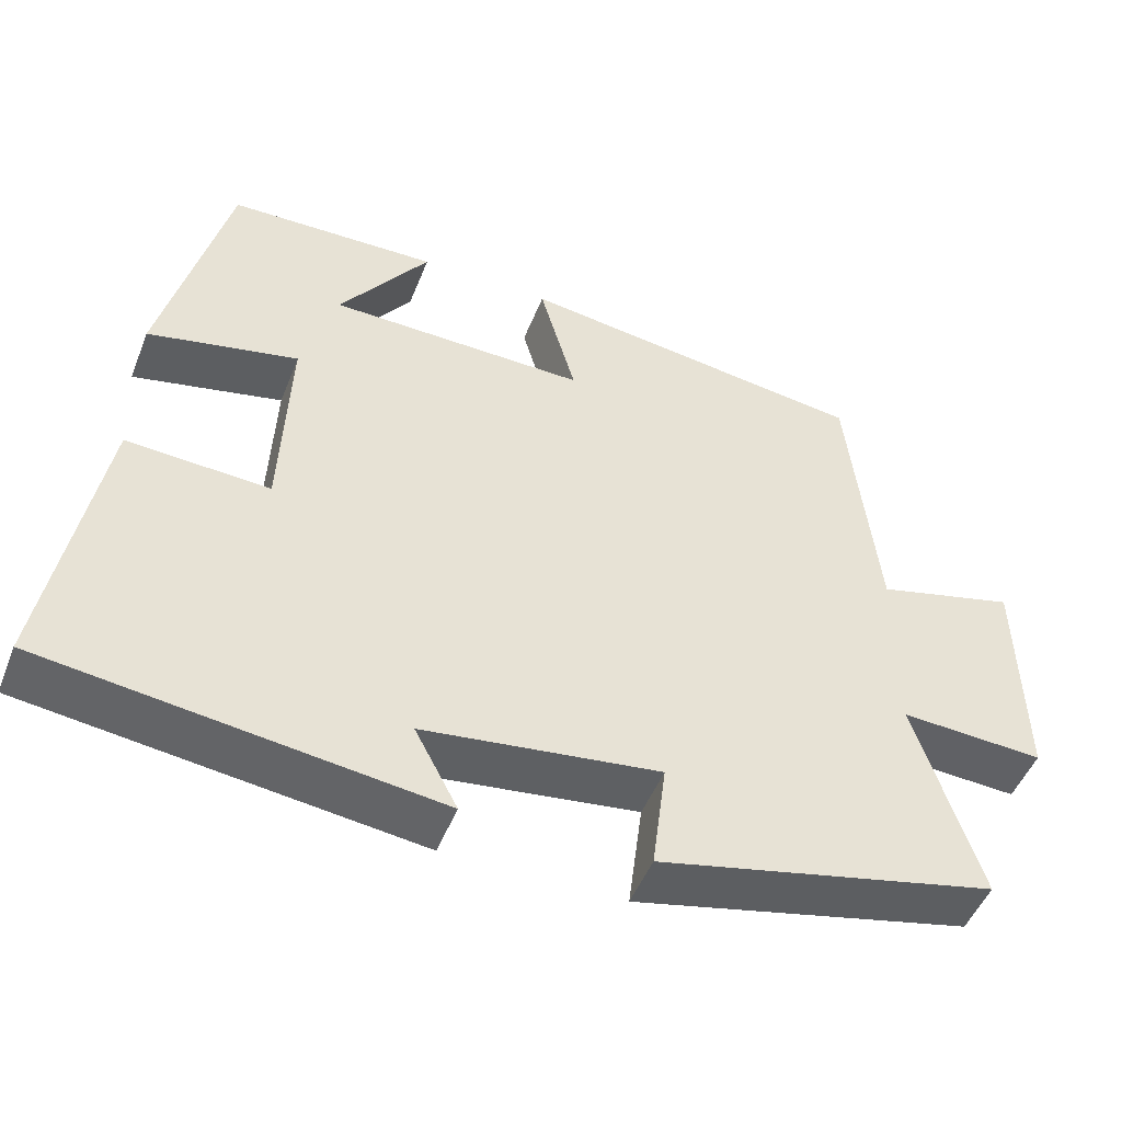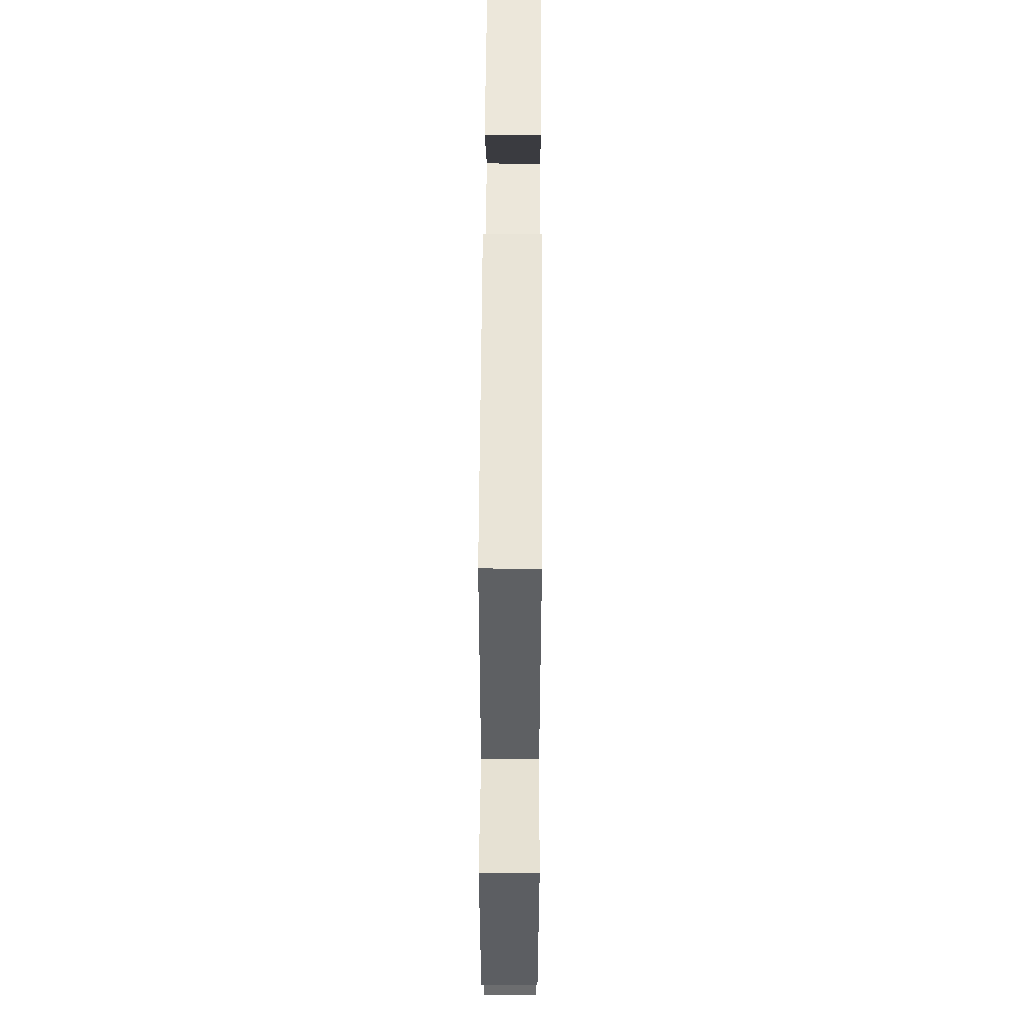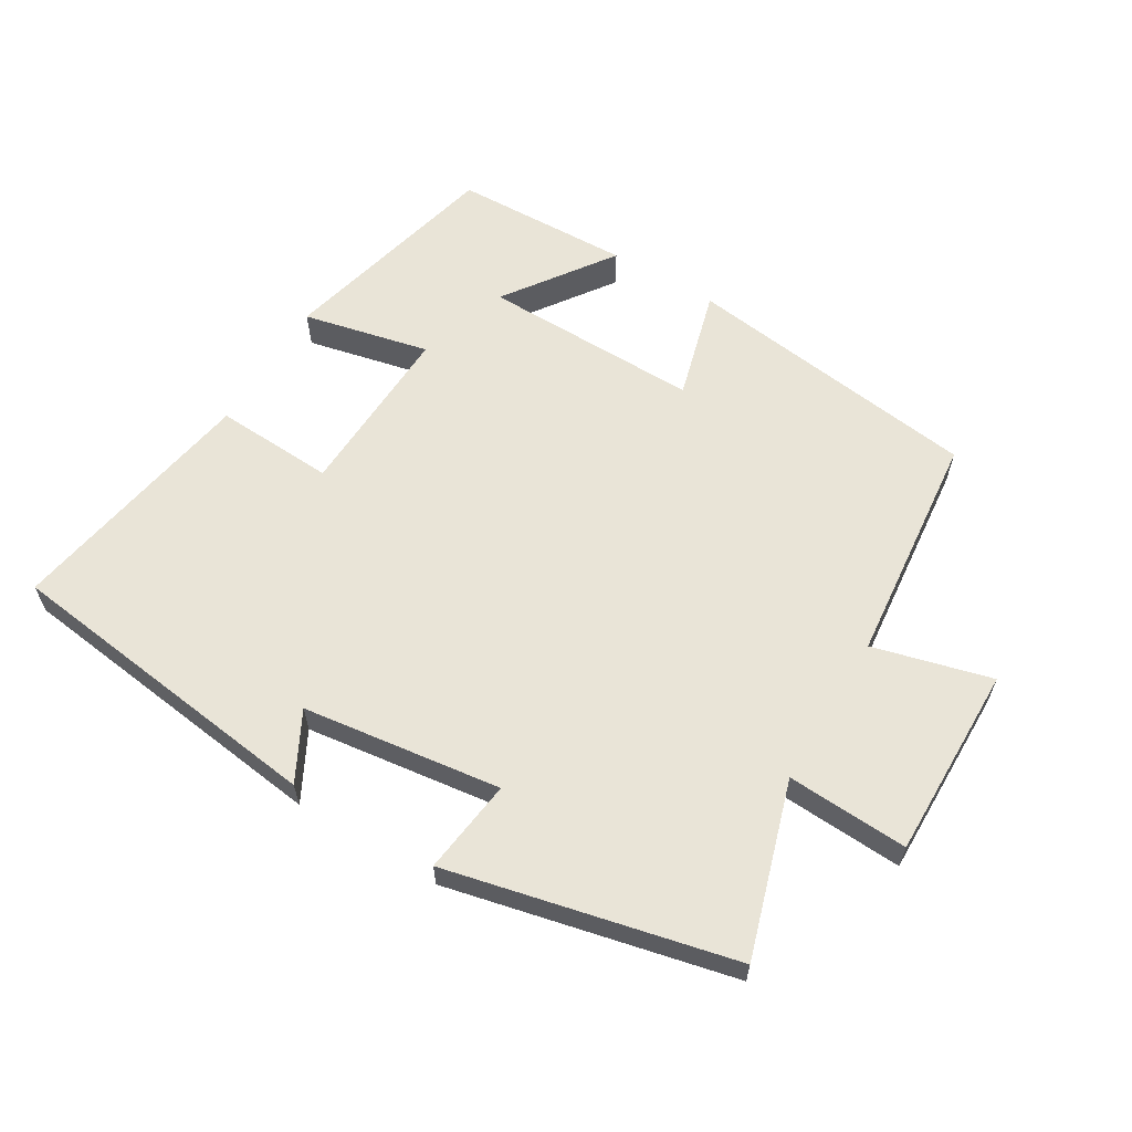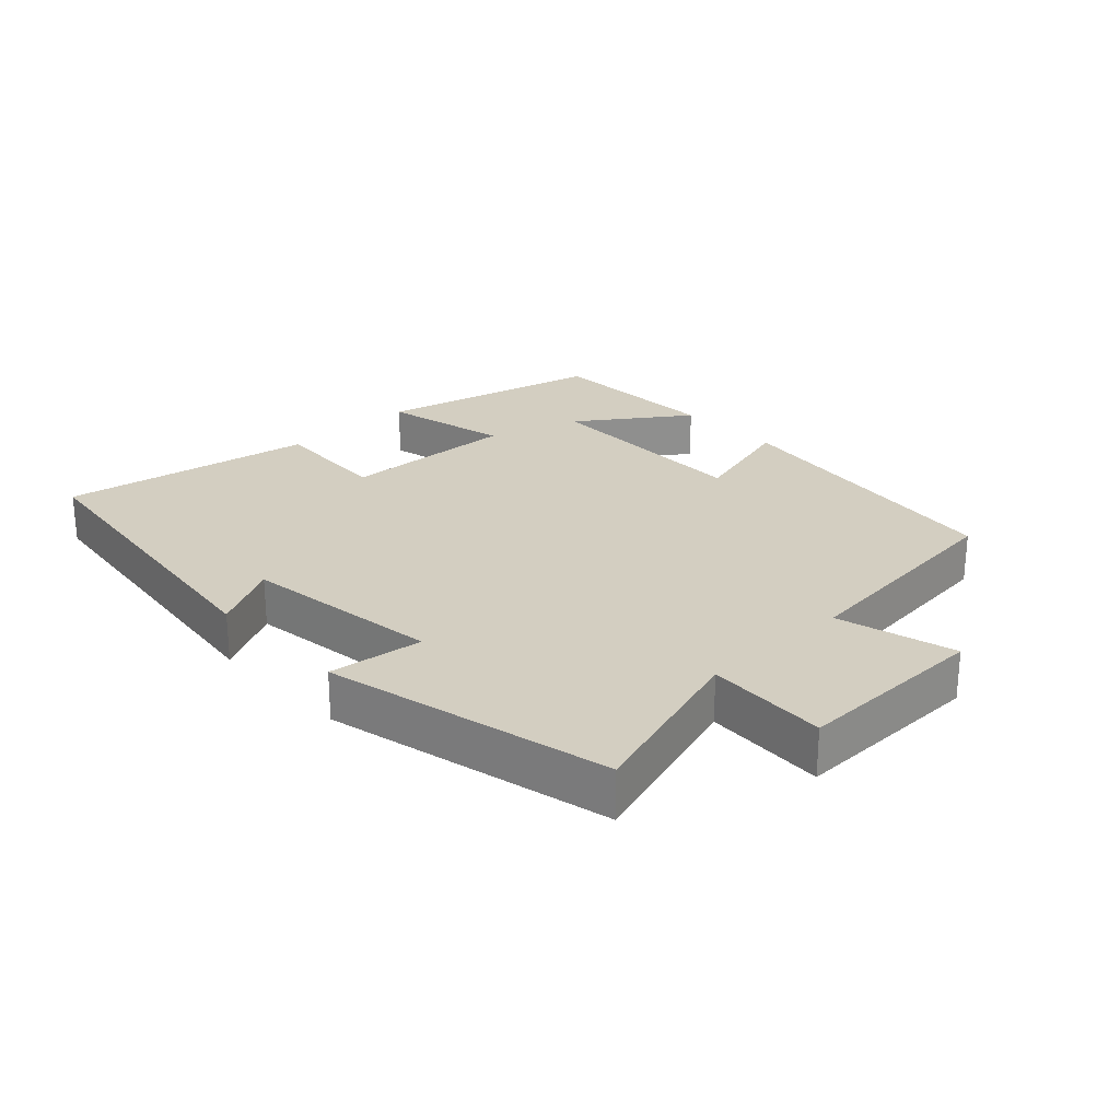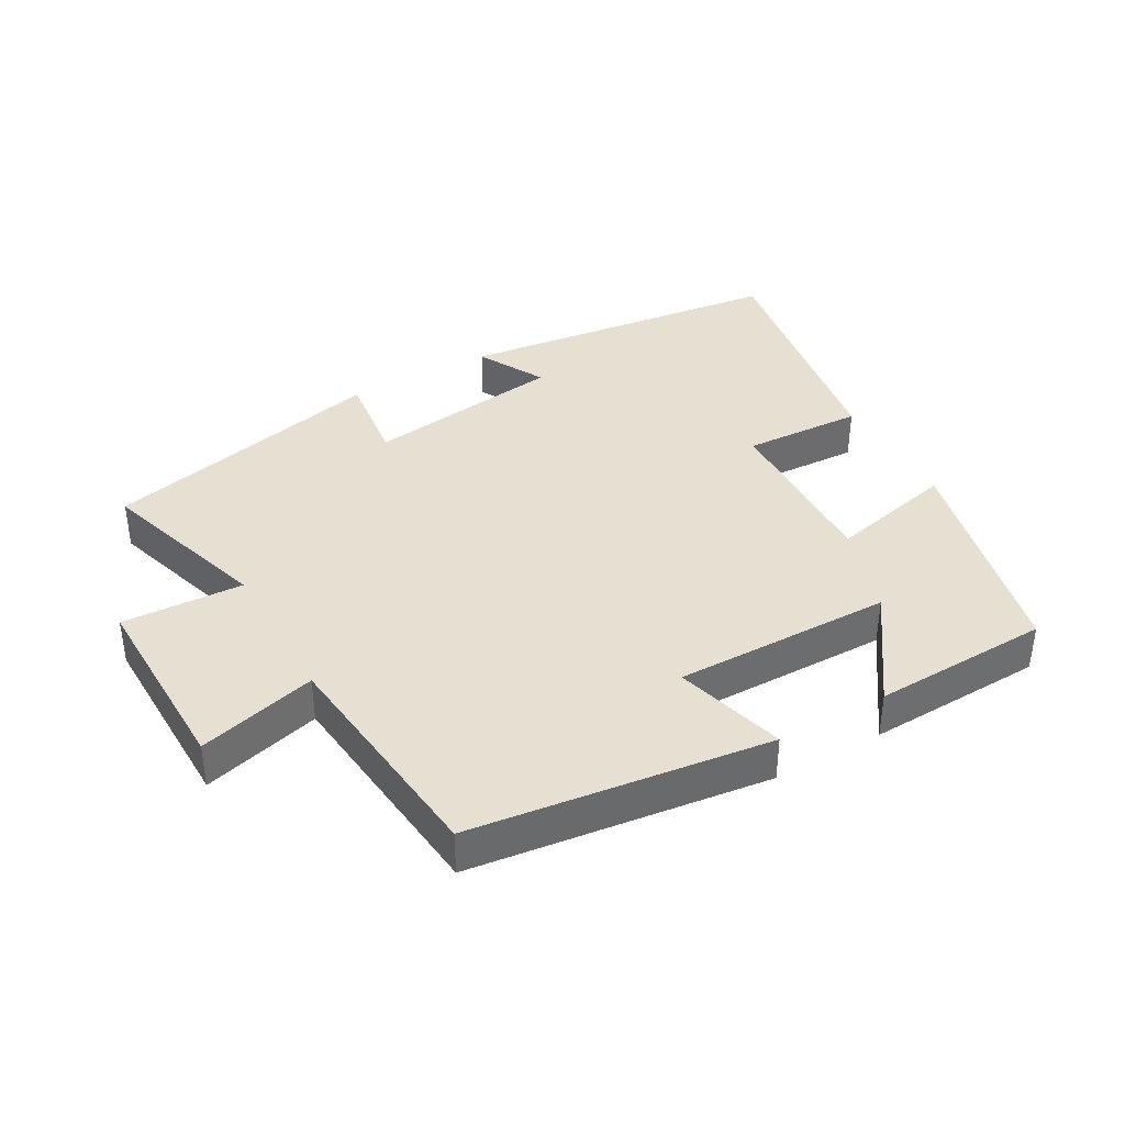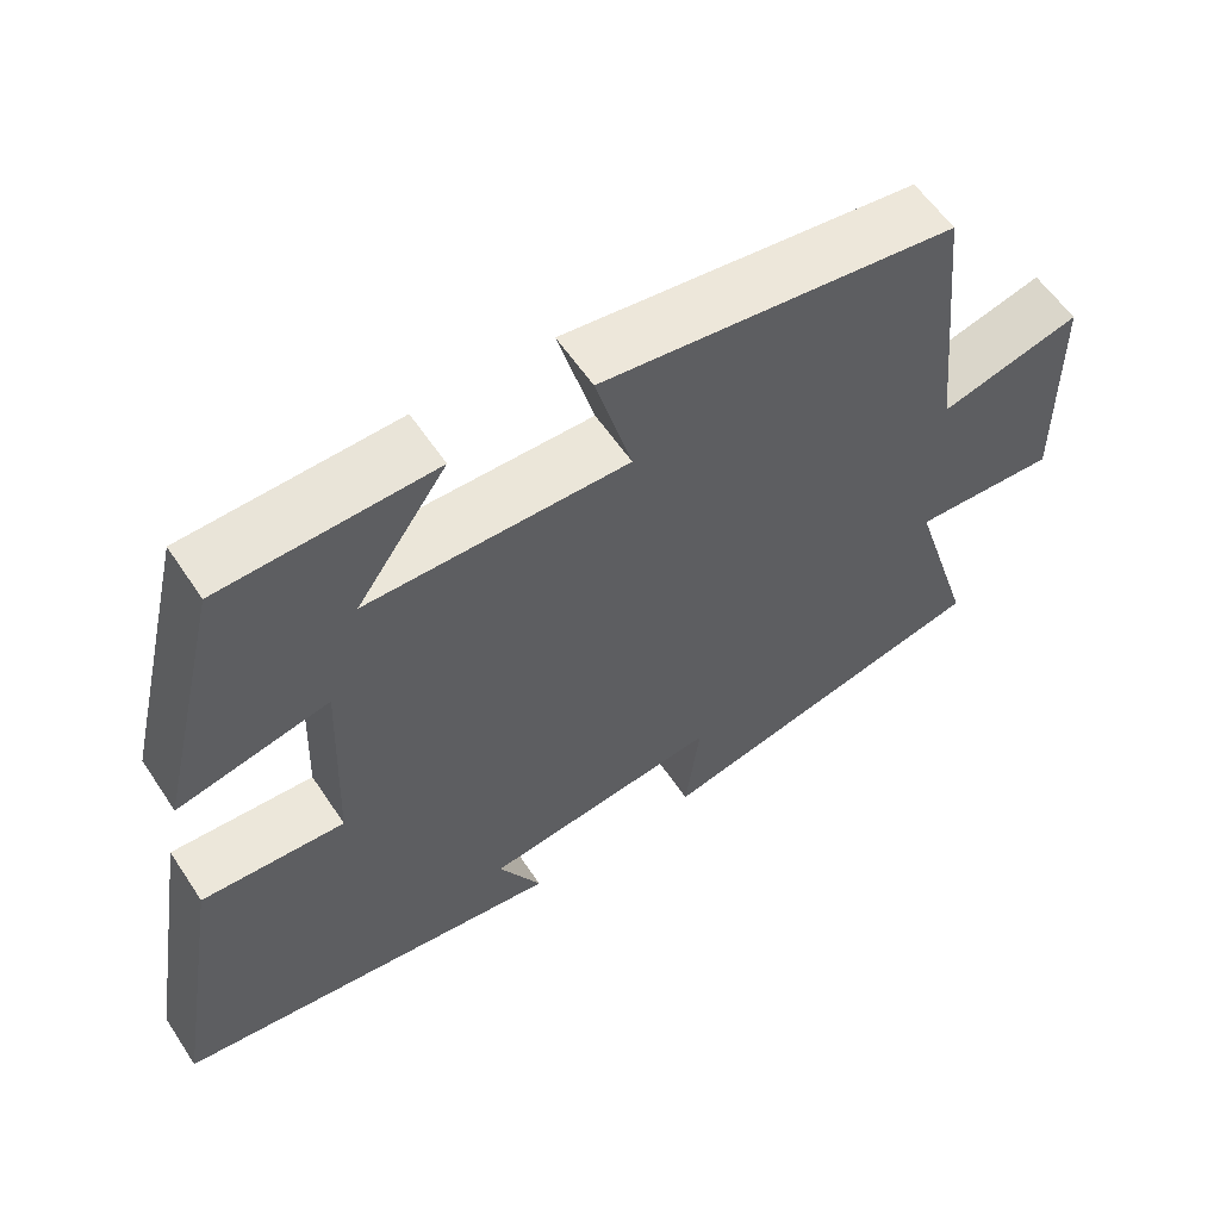
<metadata>
{"format":"obj","ext":"obj","renderer":"f3d","projection":"perspective","resolution":1024,"background":"white","views":[{"elev":-49.4,"azim":158.7,"up":"+Z"},{"elev":53.4,"azim":-89.7,"up":"+Z"},{"elev":61.1,"azim":-148.9,"up":"+Y"},{"elev":25.3,"azim":-133.3,"up":"+Y"},{"elev":38.5,"azim":-29.6,"up":"+Y"},{"elev":58.3,"azim":146.6,"up":"+Z"}]}
</metadata>
<code>
v 0.418 0.07 0.491
v 0.5 0.07 0.153
v 0.31 0.07 0.196
v 0.32 0.07 -0.068
v 0.5 0.07 -0.059
v 0.565 0.07 -0.439
v 0.073 0.07 -0.5
v 0.127 0.07 -0.398
v -0.171 0.07 -0.358
v -0.153 0.07 -0.5
v -0.581 0.07 -0.401
v -0.5 0.07 -0.141
v -0.682 0.07 -0.15
v -0.678 0.07 0.14
v -0.5 0.07 0.093
v -0.464 0.07 0.442
v -0.017 0.07 0.5
v -0.063 0.07 0.334
v 0.265 0.07 0.338
v 0.151 0.07 0.5
v 0.418 0 0.491
v 0.5 0 0.153
v 0.31 0 0.196
v 0.32 0 -0.068
v 0.5 0 -0.059
v 0.565 0 -0.439
v 0.073 0 -0.5
v 0.127 0 -0.398
v -0.171 0 -0.358
v -0.153 0 -0.5
v -0.581 0 -0.401
v -0.5 0 -0.141
v -0.682 0 -0.15
v -0.678 0 0.14
v -0.5 0 0.093
v -0.464 0 0.442
v -0.017 0 0.5
v -0.063 0 0.334
v 0.265 0 0.338
v 0.151 0 0.5
f 19 20 1 2
f 18 19 2 3
f 15 16 17 18
f 15 18 3 4
f 12 13 14 15
f 12 15 4
f 9 10 11 12
f 8 9 12 4
f 6 7 8
f 4 5 6 8
f 22 21 40 39
f 23 22 39 38
f 38 37 36 35
f 24 23 38 35
f 35 34 33 32
f 24 35 32
f 32 31 30 29
f 24 32 29 28
f 28 27 26
f 28 26 25 24
f 1 21 22 2
f 2 22 23 3
f 3 23 24 4
f 4 24 25 5
f 5 25 26 6
f 6 26 27 7
f 7 27 28 8
f 8 28 29 9
f 9 29 30 10
f 10 30 31 11
f 11 31 32 12
f 12 32 33 13
f 13 33 34 14
f 14 34 35 15
f 15 35 36 16
f 16 36 37 17
f 17 37 38 18
f 18 38 39 19
f 19 39 40 20
f 20 40 21 1

</code>
